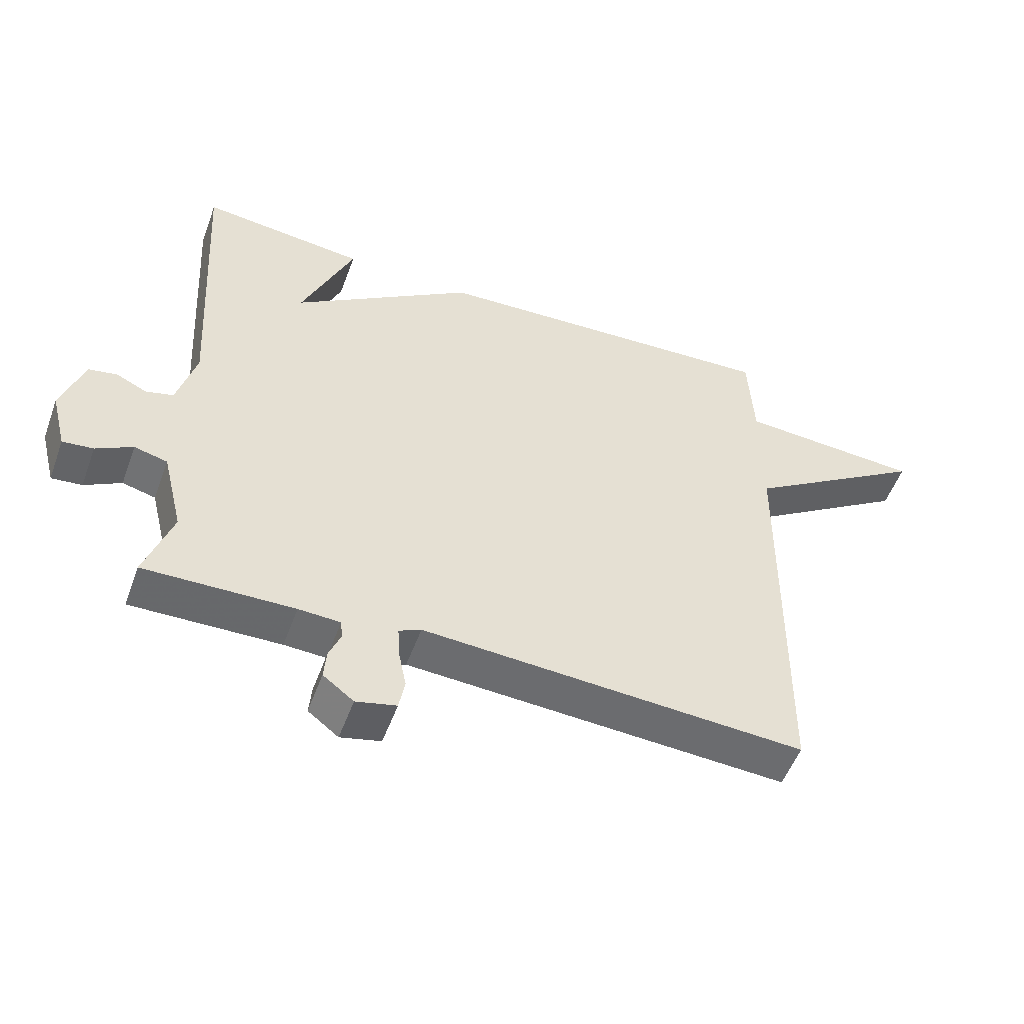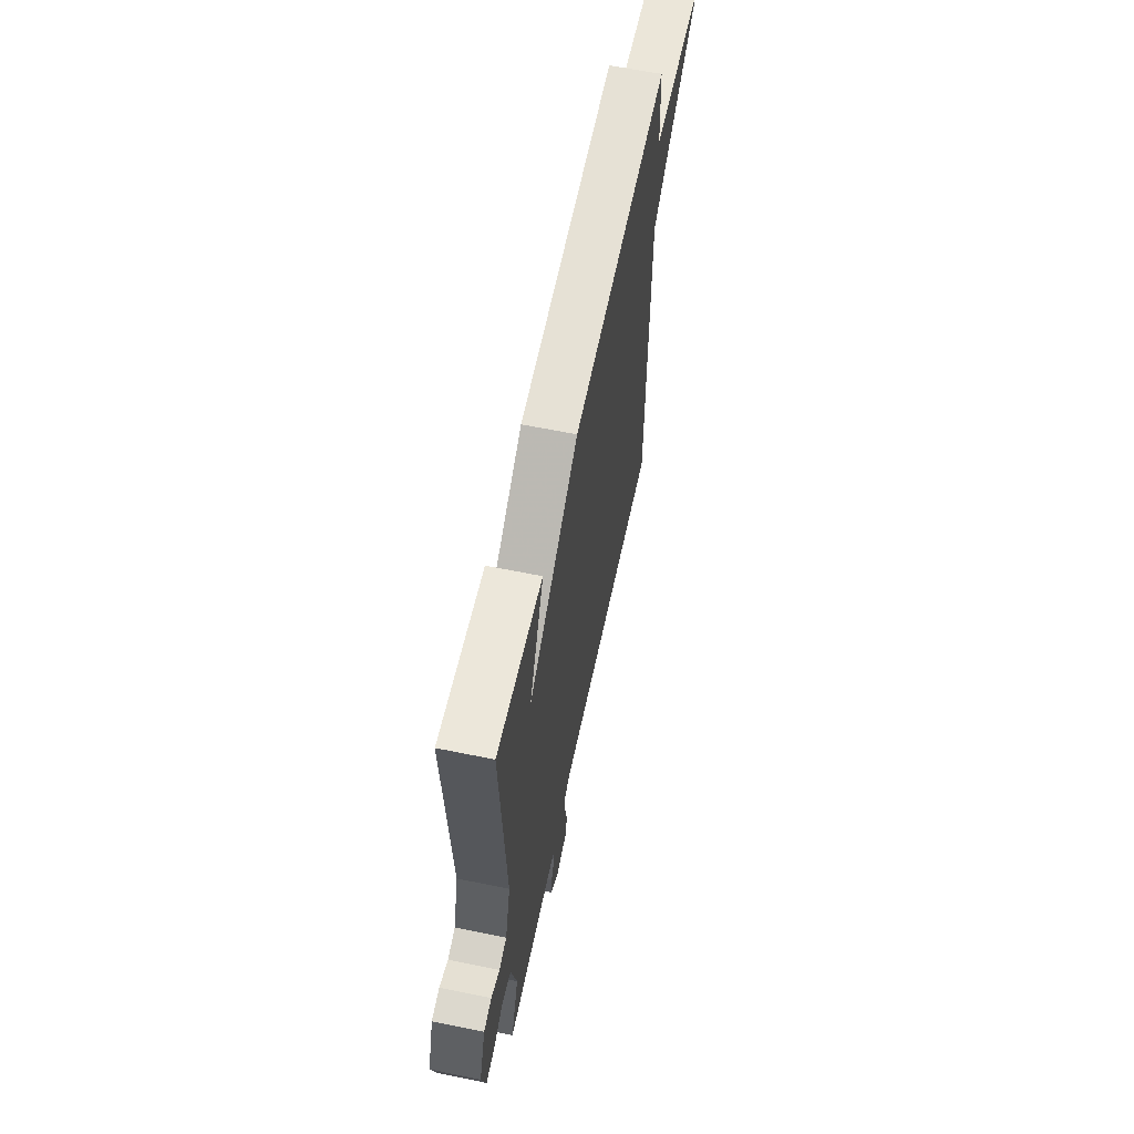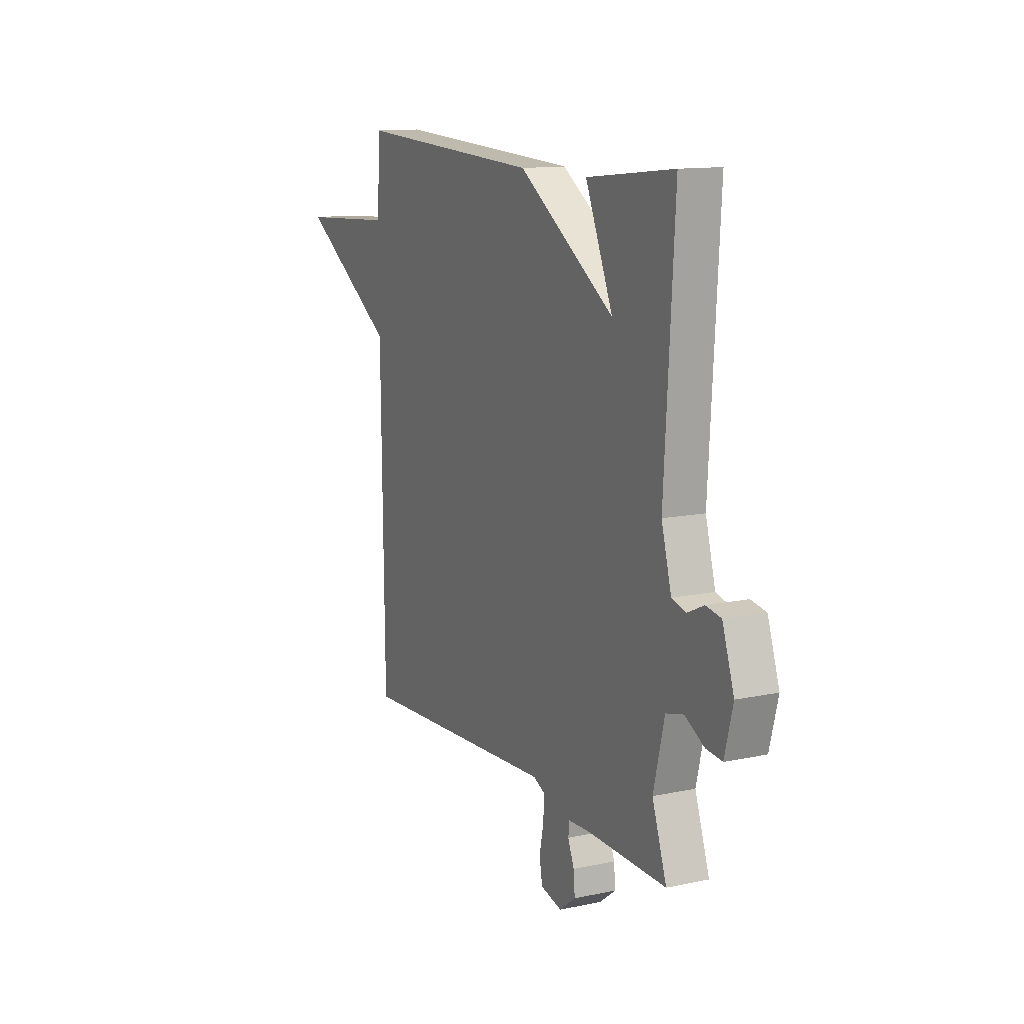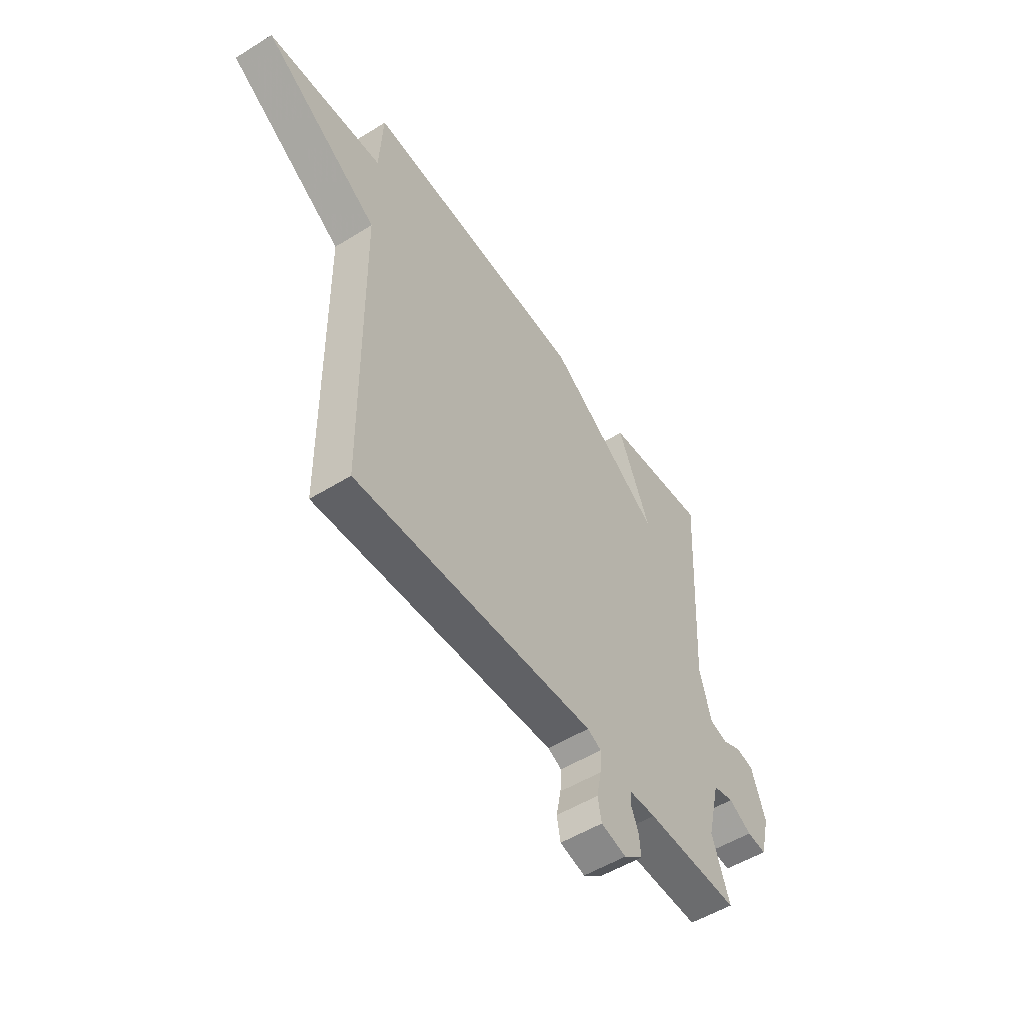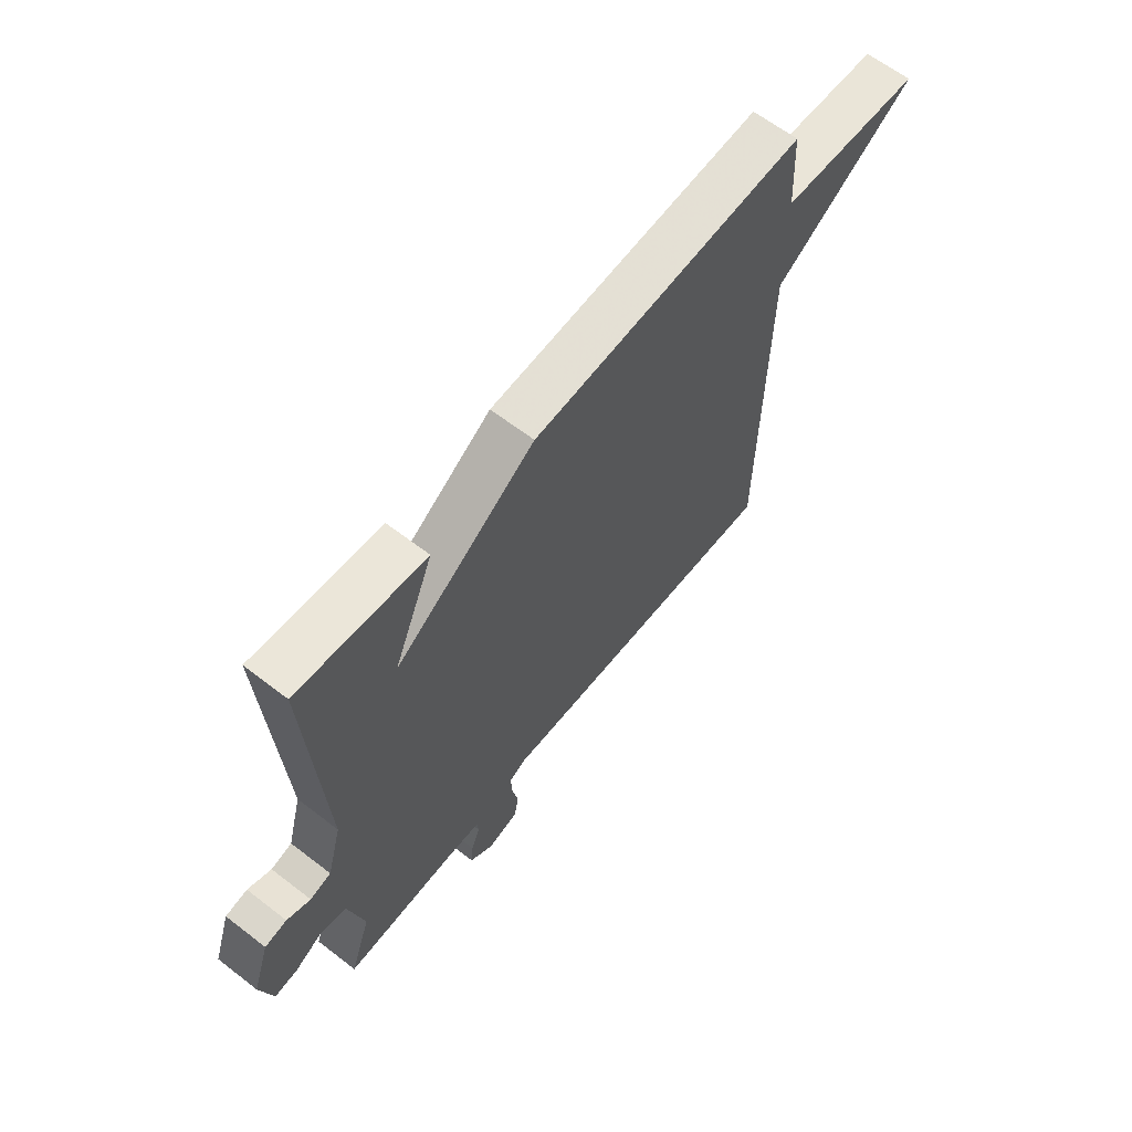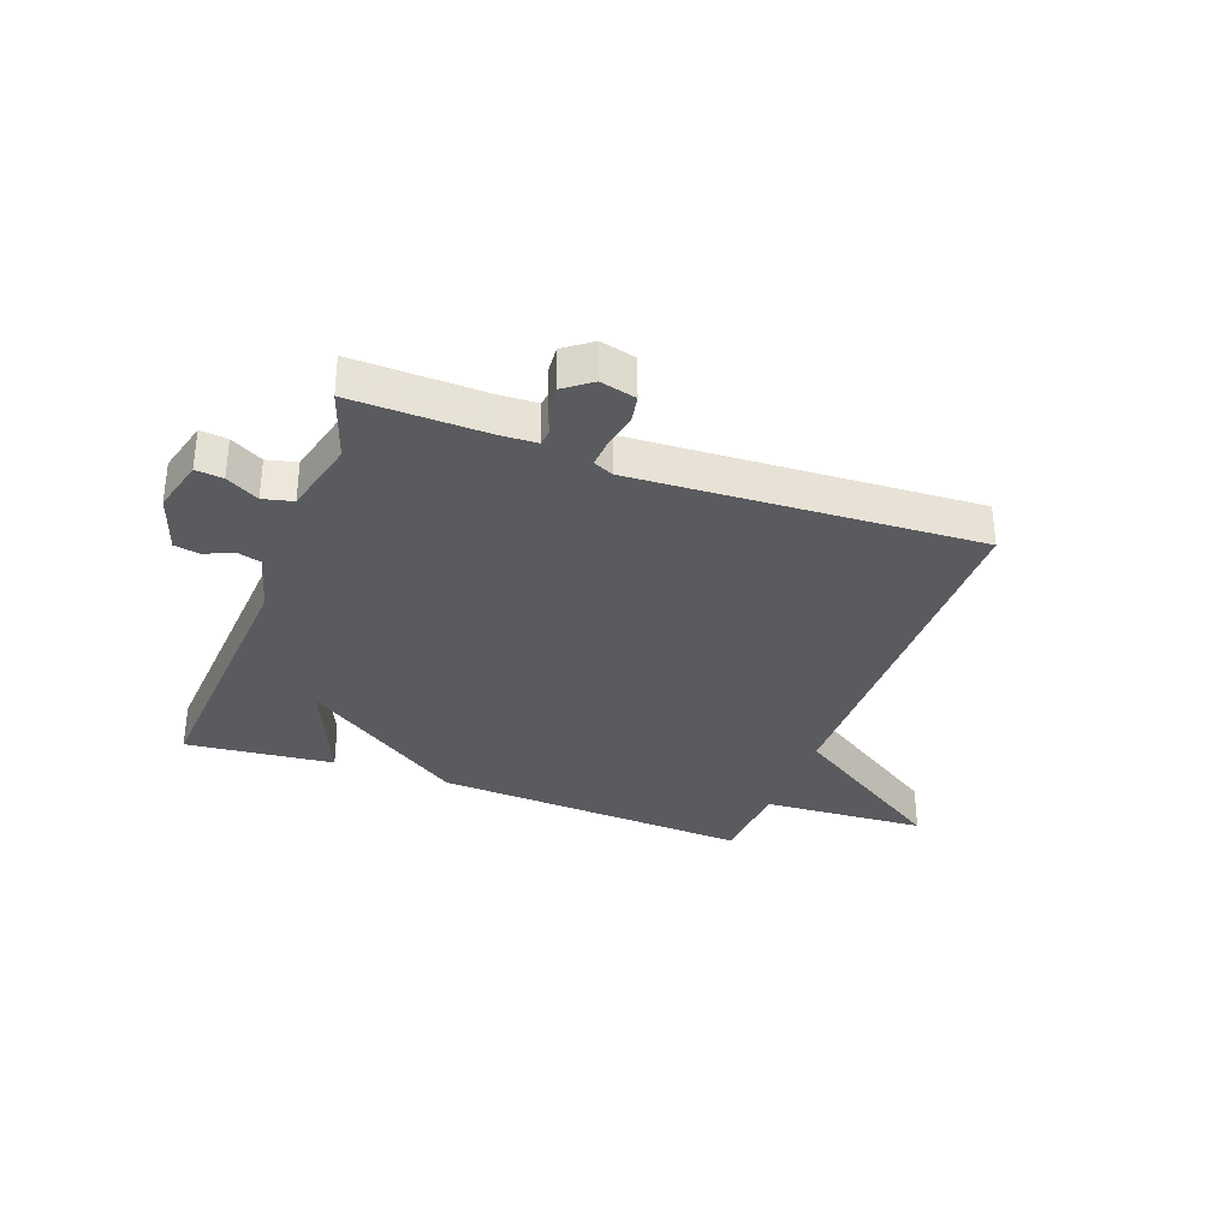
<metadata>
{"format":"obj","ext":"obj","renderer":"f3d","projection":"perspective","resolution":1024,"background":"white","views":[{"elev":-52.9,"azim":160.0,"up":"+Z"},{"elev":61.7,"azim":101.8,"up":"+Z"},{"elev":12.7,"azim":63.8,"up":"+Z"},{"elev":-52.6,"azim":-56.3,"up":"+Z"},{"elev":63.1,"azim":128.0,"up":"+Z"},{"elev":-33.1,"azim":159.5,"up":"+Y"}]}
</metadata>
<code>
v 0.5 0.07 -0.5
v 0.271 0.07 -0.495
v 0.207 0.07 -0.498
v 0.204 0.07 -0.527
v 0.222 0.07 -0.571
v 0.226 0.07 -0.617
v 0.179 0.07 -0.653
v 0.117 0.07 -0.638
v 0.108 0.07 -0.59
v 0.12 0.07 -0.531
v 0.123 0.07 -0.482
v 0.089 0.07 -0.466
v -0.5 0.07 -0.5
v -0.508 0.07 0.148
v -0.79 0.07 0.33
v -0.508 0.07 0.348
v -0.5 0.07 0.5
v 0.046 0.07 0.472
v 0.326 0.07 0.284
v 0.246 0.07 0.472
v 0.5 0.07 0.5
v 0.472 0.07 0.026
v 0.501 0.07 -0.079
v 0.543 0.07 -0.09
v 0.59 0.07 -0.068
v 0.634 0.07 -0.076
v 0.668 0.07 -0.177
v 0.644 0.07 -0.27
v 0.597 0.07 -0.265
v 0.541 0.07 -0.234
v 0.49 0.07 -0.247
v 0.458 0.07 -0.378
v 0.5 0 -0.5
v 0.271 0 -0.495
v 0.207 0 -0.498
v 0.204 0 -0.527
v 0.222 0 -0.571
v 0.226 0 -0.617
v 0.179 0 -0.653
v 0.117 0 -0.638
v 0.108 0 -0.59
v 0.12 0 -0.531
v 0.123 0 -0.482
v 0.089 0 -0.466
v -0.5 0 -0.5
v -0.508 0 0.148
v -0.79 0 0.33
v -0.508 0 0.348
v -0.5 0 0.5
v 0.046 0 0.472
v 0.326 0 0.284
v 0.246 0 0.472
v 0.5 0 0.5
v 0.472 0 0.026
v 0.501 0 -0.079
v 0.543 0 -0.09
v 0.59 0 -0.068
v 0.634 0 -0.076
v 0.668 0 -0.177
v 0.644 0 -0.27
v 0.597 0 -0.265
v 0.541 0 -0.234
v 0.49 0 -0.247
v 0.458 0 -0.378
f 28 29 30
f 27 28 30
f 26 27 30
f 25 26 30
f 24 25 30
f 23 24 30 31
f 22 23 31 32
f 19 20 21 22
f 19 22 32
f 18 19 32
f 17 18 32
f 16 17 32
f 16 32 1
f 15 16 1
f 14 15 1
f 8 9 10
f 7 8 10
f 6 7 10
f 5 6 10
f 4 5 10
f 3 4 10 11
f 2 3 11 12
f 14 1 2 12
f 12 13 14
f 62 61 60
f 62 60 59
f 62 59 58
f 62 58 57
f 62 57 56
f 63 62 56 55
f 64 63 55 54
f 54 53 52 51
f 64 54 51
f 64 51 50
f 64 50 49
f 64 49 48
f 33 64 48
f 33 48 47
f 33 47 46
f 42 41 40
f 42 40 39
f 42 39 38
f 42 38 37
f 42 37 36
f 43 42 36 35
f 44 43 35 34
f 44 34 33 46
f 46 45 44
f 1 33 34 2
f 2 34 35 3
f 3 35 36 4
f 4 36 37 5
f 5 37 38 6
f 6 38 39 7
f 7 39 40 8
f 8 40 41 9
f 9 41 42 10
f 10 42 43 11
f 11 43 44 12
f 12 44 45 13
f 13 45 46 14
f 14 46 47 15
f 15 47 48 16
f 16 48 49 17
f 17 49 50 18
f 18 50 51 19
f 19 51 52 20
f 20 52 53 21
f 21 53 54 22
f 22 54 55 23
f 23 55 56 24
f 24 56 57 25
f 25 57 58 26
f 26 58 59 27
f 27 59 60 28
f 28 60 61 29
f 29 61 62 30
f 30 62 63 31
f 31 63 64 32
f 32 64 33 1

</code>
